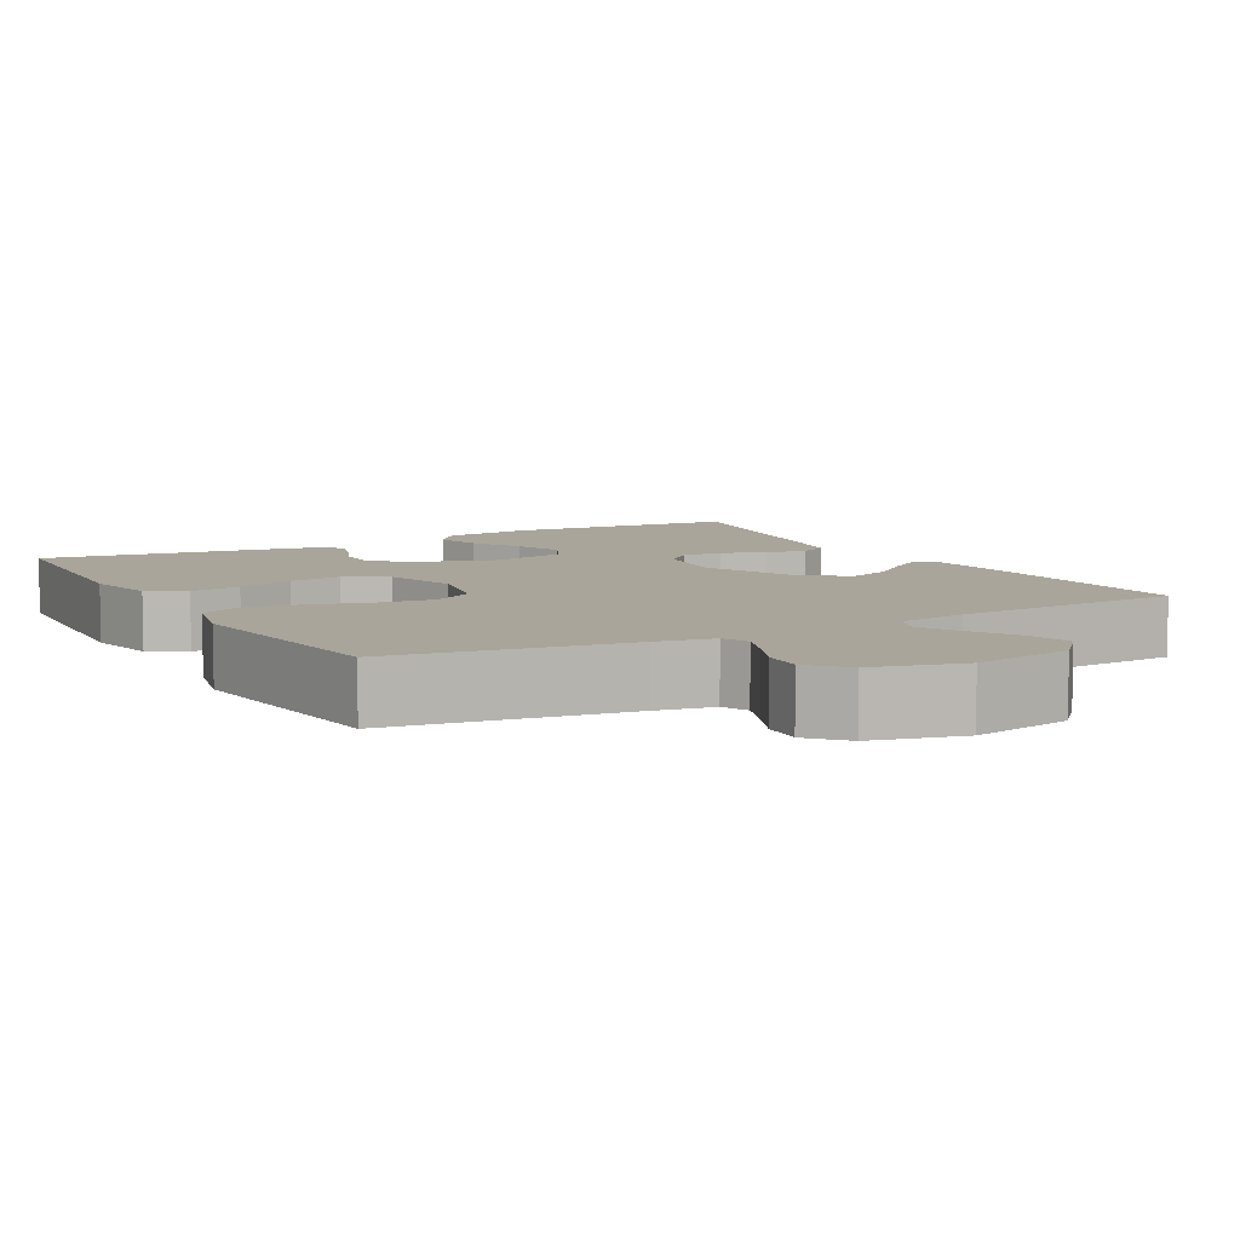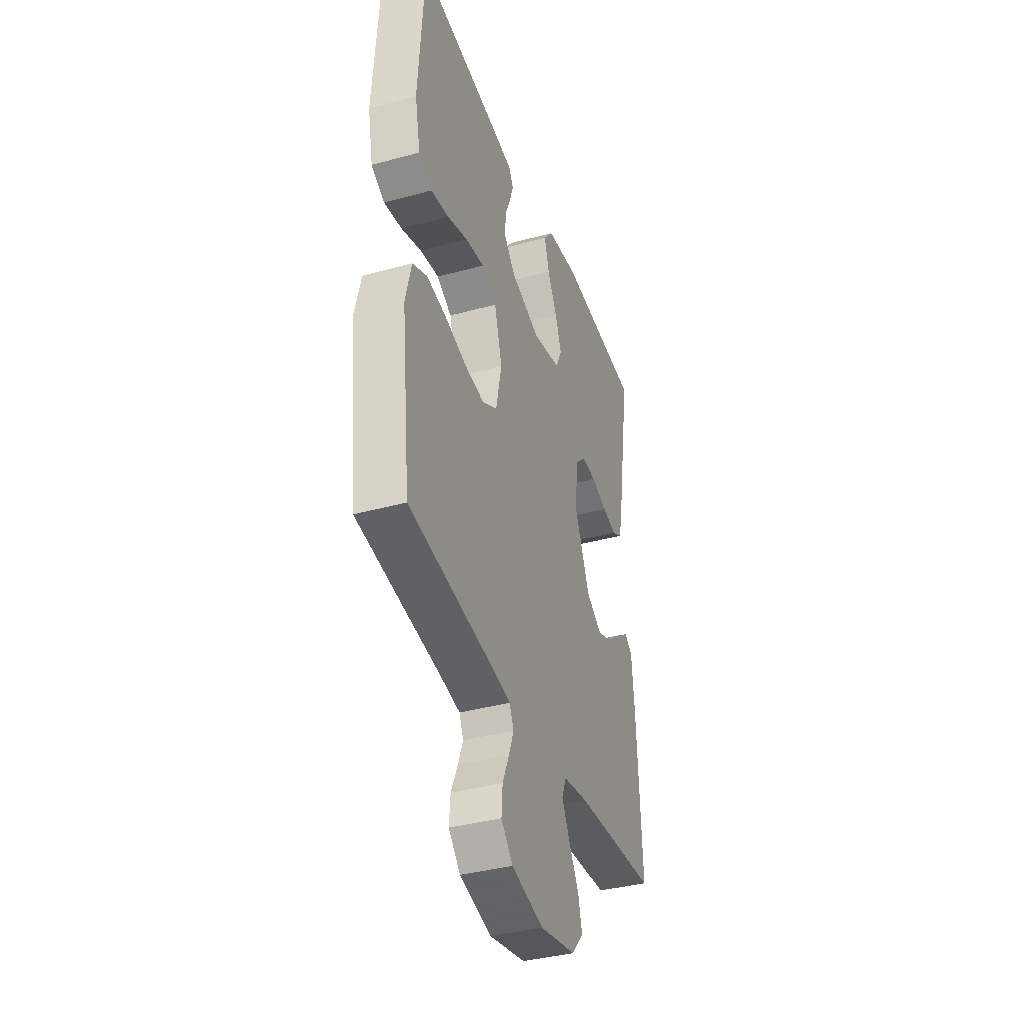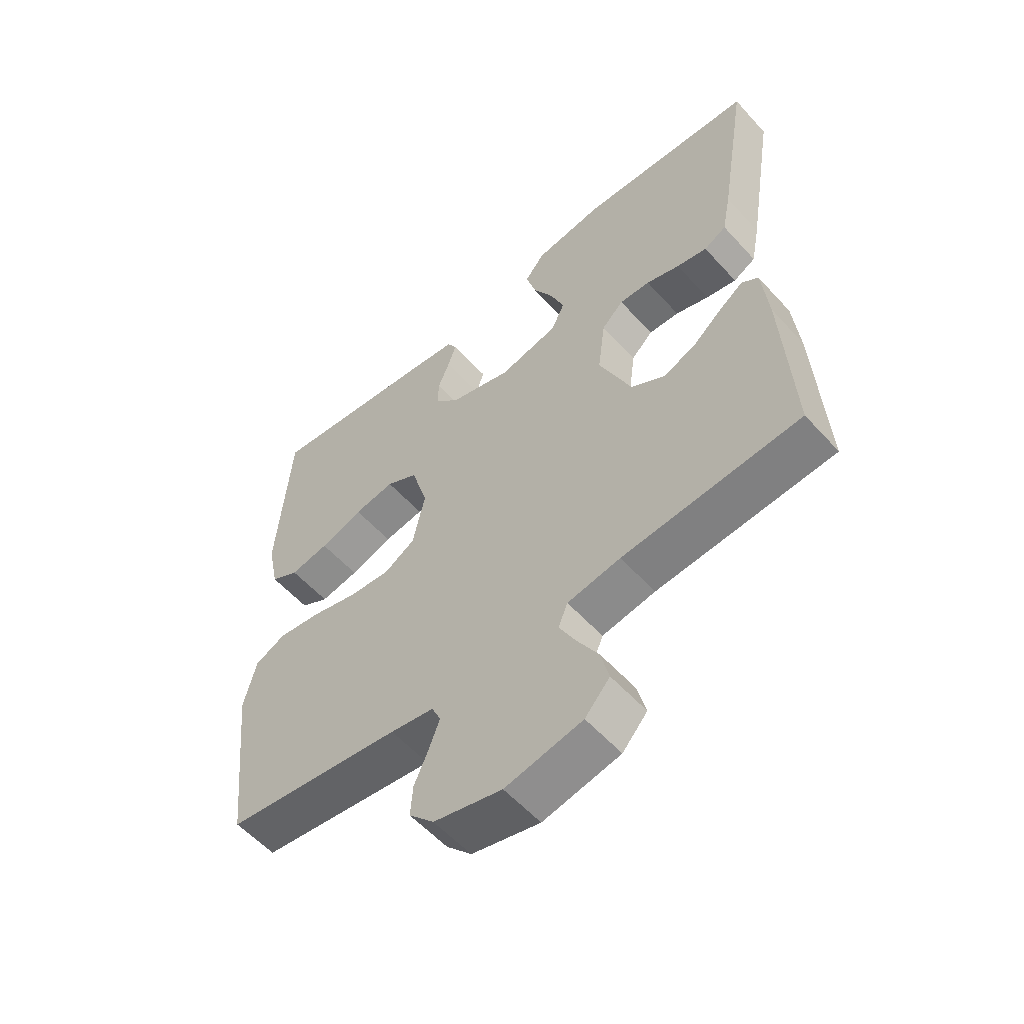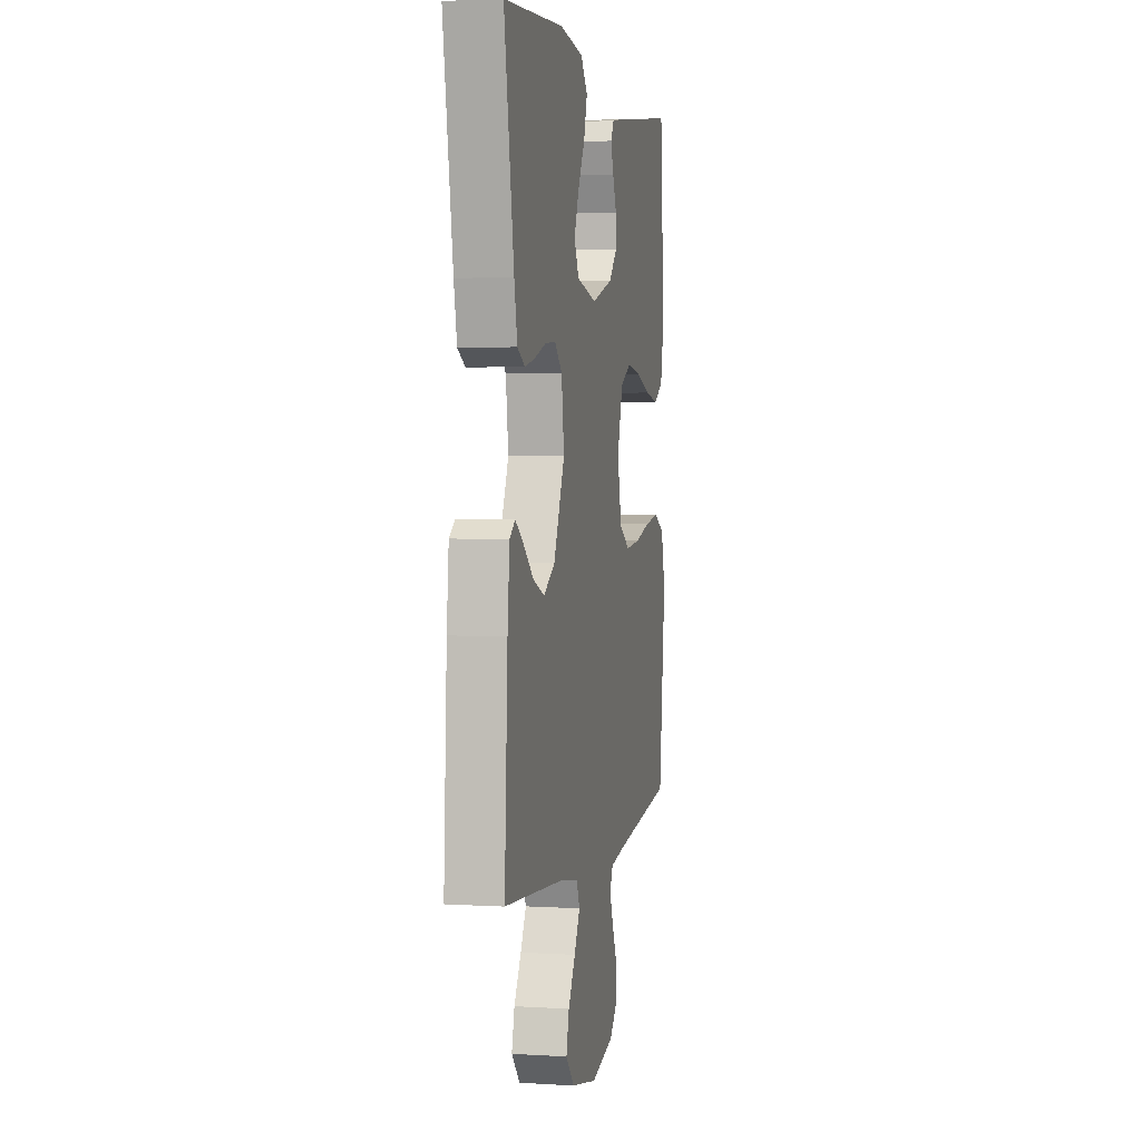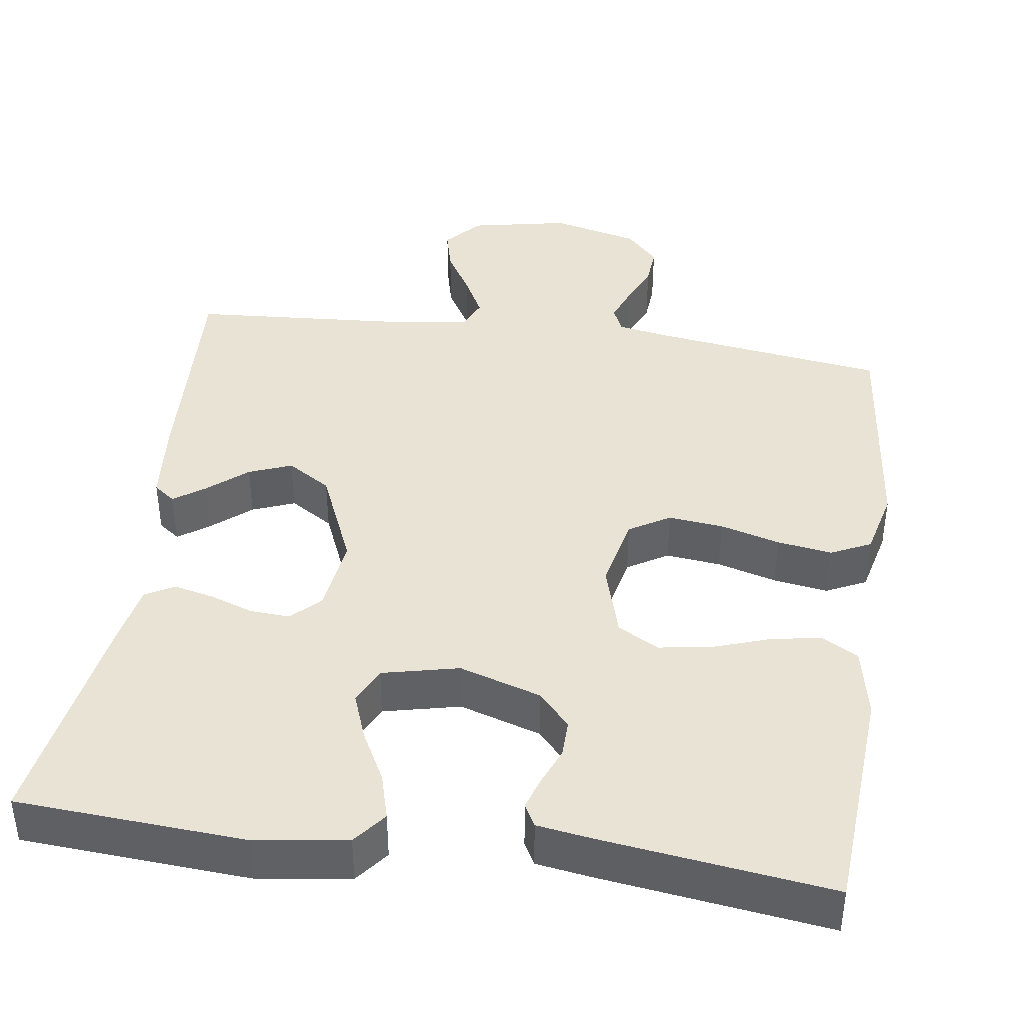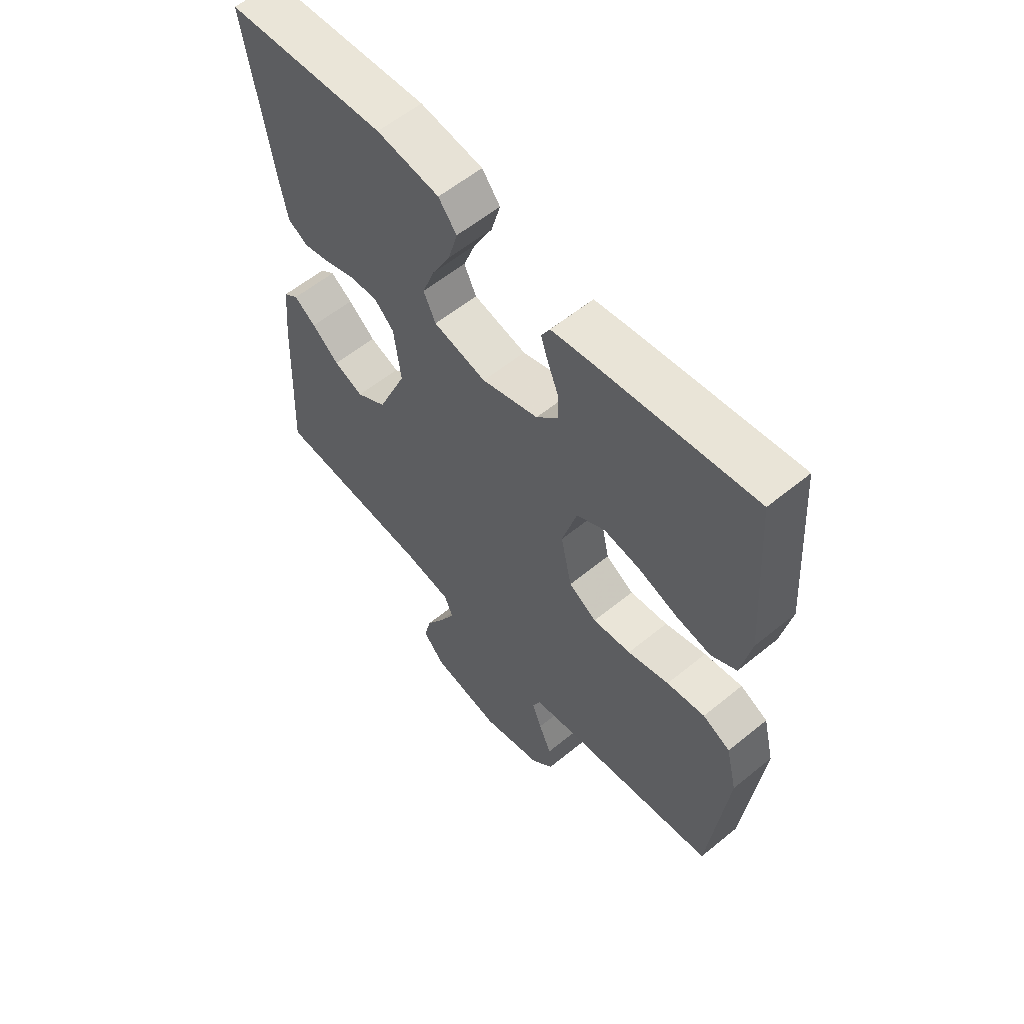
<metadata>
{"format":"obj","ext":"obj","renderer":"f3d","projection":"perspective","resolution":1024,"background":"white","views":[{"elev":7.5,"azim":151.0,"up":"+Y"},{"elev":-37.9,"azim":109.2,"up":"+Z"},{"elev":-57.1,"azim":-138.4,"up":"+Z"},{"elev":2.7,"azim":-78.0,"up":"+Z"},{"elev":41.0,"azim":8.1,"up":"+Y"},{"elev":58.5,"azim":49.8,"up":"+Z"}]}
</metadata>
<code>
v -0.5 0.07 0.5
v -0.2 0.07 0.52
v -0.082 0.07 0.503
v -0.048 0.07 0.46
v -0.065 0.07 0.399
v -0.1 0.07 0.333
v -0.123 0.07 0.271
v -0.1 0.07 0.223
v 0 0.07 0.2
v 0.107 0.07 0.234
v 0.148 0.07 0.279
v 0.147 0.07 0.328
v 0.127 0.07 0.377
v 0.113 0.07 0.42
v 0.129 0.07 0.449
v 0.2 0.07 0.46
v 0.5 0.07 0.5
v 0.521 0.07 0.2
v 0.502 0.07 0.106
v 0.454 0.07 0.079
v 0.388 0.07 0.091
v 0.315 0.07 0.116
v 0.246 0.07 0.127
v 0.192 0.07 0.097
v 0.164 0.07 0
v 0.185 0.07 -0.097
v 0.238 0.07 -0.129
v 0.31 0.07 -0.121
v 0.388 0.07 -0.099
v 0.46 0.07 -0.088
v 0.512 0.07 -0.113
v 0.533 0.07 -0.2
v 0.5 0.07 -0.5
v 0.2 0.07 -0.543
v 0.126 0.07 -0.556
v 0.111 0.07 -0.59
v 0.129 0.07 -0.638
v 0.153 0.07 -0.693
v 0.157 0.07 -0.746
v 0.115 0.07 -0.791
v 0 0.07 -0.82
v -0.13 0.07 -0.794
v -0.172 0.07 -0.747
v -0.158 0.07 -0.69
v -0.122 0.07 -0.629
v -0.094 0.07 -0.575
v -0.11 0.07 -0.536
v -0.2 0.07 -0.521
v -0.5 0.07 -0.5
v -0.485 0.07 -0.2
v -0.475 0.07 -0.092
v -0.447 0.07 -0.071
v -0.406 0.07 -0.1
v -0.355 0.07 -0.143
v -0.299 0.07 -0.165
v -0.242 0.07 -0.129
v -0.187 0.07 0
v -0.2 0.07 0.101
v -0.237 0.07 0.137
v -0.289 0.07 0.134
v -0.346 0.07 0.114
v -0.398 0.07 0.102
v -0.436 0.07 0.123
v -0.451 0.07 0.2
v -0.5 0 0.5
v -0.2 0 0.52
v -0.082 0 0.503
v -0.048 0 0.46
v -0.065 0 0.399
v -0.1 0 0.333
v -0.123 0 0.271
v -0.1 0 0.223
v 0 0 0.2
v 0.107 0 0.234
v 0.148 0 0.279
v 0.147 0 0.328
v 0.127 0 0.377
v 0.113 0 0.42
v 0.129 0 0.449
v 0.2 0 0.46
v 0.5 0 0.5
v 0.521 0 0.2
v 0.502 0 0.106
v 0.454 0 0.079
v 0.388 0 0.091
v 0.315 0 0.116
v 0.246 0 0.127
v 0.192 0 0.097
v 0.164 0 0
v 0.185 0 -0.097
v 0.238 0 -0.129
v 0.31 0 -0.121
v 0.388 0 -0.099
v 0.46 0 -0.088
v 0.512 0 -0.113
v 0.533 0 -0.2
v 0.5 0 -0.5
v 0.2 0 -0.543
v 0.126 0 -0.556
v 0.111 0 -0.59
v 0.129 0 -0.638
v 0.153 0 -0.693
v 0.157 0 -0.746
v 0.115 0 -0.791
v 0 0 -0.82
v -0.13 0 -0.794
v -0.172 0 -0.747
v -0.158 0 -0.69
v -0.122 0 -0.629
v -0.094 0 -0.575
v -0.11 0 -0.536
v -0.2 0 -0.521
v -0.5 0 -0.5
v -0.485 0 -0.2
v -0.475 0 -0.092
v -0.447 0 -0.071
v -0.406 0 -0.1
v -0.355 0 -0.143
v -0.299 0 -0.165
v -0.242 0 -0.129
v -0.187 0 0
v -0.2 0 0.101
v -0.237 0 0.137
v -0.289 0 0.134
v -0.346 0 0.114
v -0.398 0 0.102
v -0.436 0 0.123
v -0.451 0 0.2
f 60 61 62 63
f 60 63 64 1
f 51 52 53 54
f 49 50 51 54
f 48 49 54 55
f 47 48 55 56
f 42 43 44 45
f 42 45 46
f 41 42 46
f 40 41 46
f 37 38 39 40
f 36 37 40 46
f 35 36 46 47
f 31 32 33 34
f 28 29 30 31
f 27 28 31 34
f 26 27 34 35
f 19 20 21 22
f 19 22 23
f 18 19 23
f 17 18 23
f 16 17 23 24
f 12 13 14 15
f 12 15 16 24
f 3 4 5 6
f 3 6 7
f 2 3 7
f 59 60 1 2
f 58 59 2 7
f 57 58 7 8
f 35 47 56 57
f 25 26 35 57
f 25 57 8 9
f 11 12 24 25
f 10 11 25
f 9 10 25
f 127 126 125 124
f 65 128 127 124
f 118 117 116 115
f 118 115 114 113
f 119 118 113 112
f 120 119 112 111
f 109 108 107 106
f 110 109 106
f 110 106 105
f 110 105 104
f 104 103 102 101
f 110 104 101 100
f 111 110 100 99
f 98 97 96 95
f 95 94 93 92
f 98 95 92 91
f 99 98 91 90
f 86 85 84 83
f 87 86 83
f 87 83 82
f 87 82 81
f 88 87 81 80
f 79 78 77 76
f 88 80 79 76
f 70 69 68 67
f 71 70 67
f 71 67 66
f 66 65 124 123
f 71 66 123 122
f 72 71 122 121
f 121 120 111 99
f 121 99 90 89
f 73 72 121 89
f 89 88 76 75
f 89 75 74
f 89 74 73
f 1 65 66 2
f 2 66 67 3
f 3 67 68 4
f 4 68 69 5
f 5 69 70 6
f 6 70 71 7
f 7 71 72 8
f 8 72 73 9
f 9 73 74 10
f 10 74 75 11
f 11 75 76 12
f 12 76 77 13
f 13 77 78 14
f 14 78 79 15
f 15 79 80 16
f 16 80 81 17
f 17 81 82 18
f 18 82 83 19
f 19 83 84 20
f 20 84 85 21
f 21 85 86 22
f 22 86 87 23
f 23 87 88 24
f 24 88 89 25
f 25 89 90 26
f 26 90 91 27
f 27 91 92 28
f 28 92 93 29
f 29 93 94 30
f 30 94 95 31
f 31 95 96 32
f 32 96 97 33
f 33 97 98 34
f 34 98 99 35
f 35 99 100 36
f 36 100 101 37
f 37 101 102 38
f 38 102 103 39
f 39 103 104 40
f 40 104 105 41
f 41 105 106 42
f 42 106 107 43
f 43 107 108 44
f 44 108 109 45
f 45 109 110 46
f 46 110 111 47
f 47 111 112 48
f 48 112 113 49
f 49 113 114 50
f 50 114 115 51
f 51 115 116 52
f 52 116 117 53
f 53 117 118 54
f 54 118 119 55
f 55 119 120 56
f 56 120 121 57
f 57 121 122 58
f 58 122 123 59
f 59 123 124 60
f 60 124 125 61
f 61 125 126 62
f 62 126 127 63
f 63 127 128 64
f 64 128 65 1

</code>
